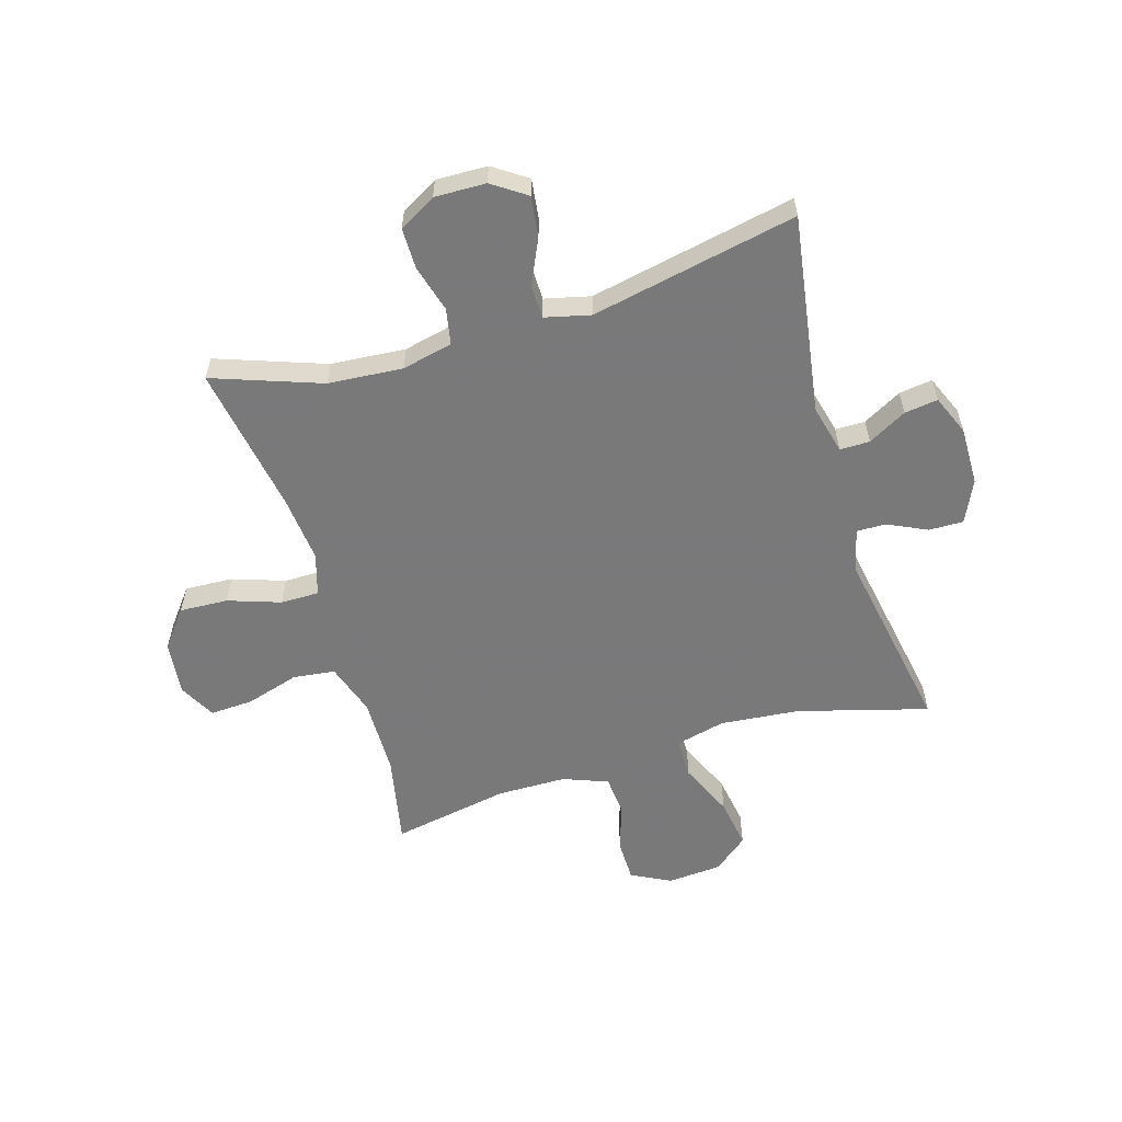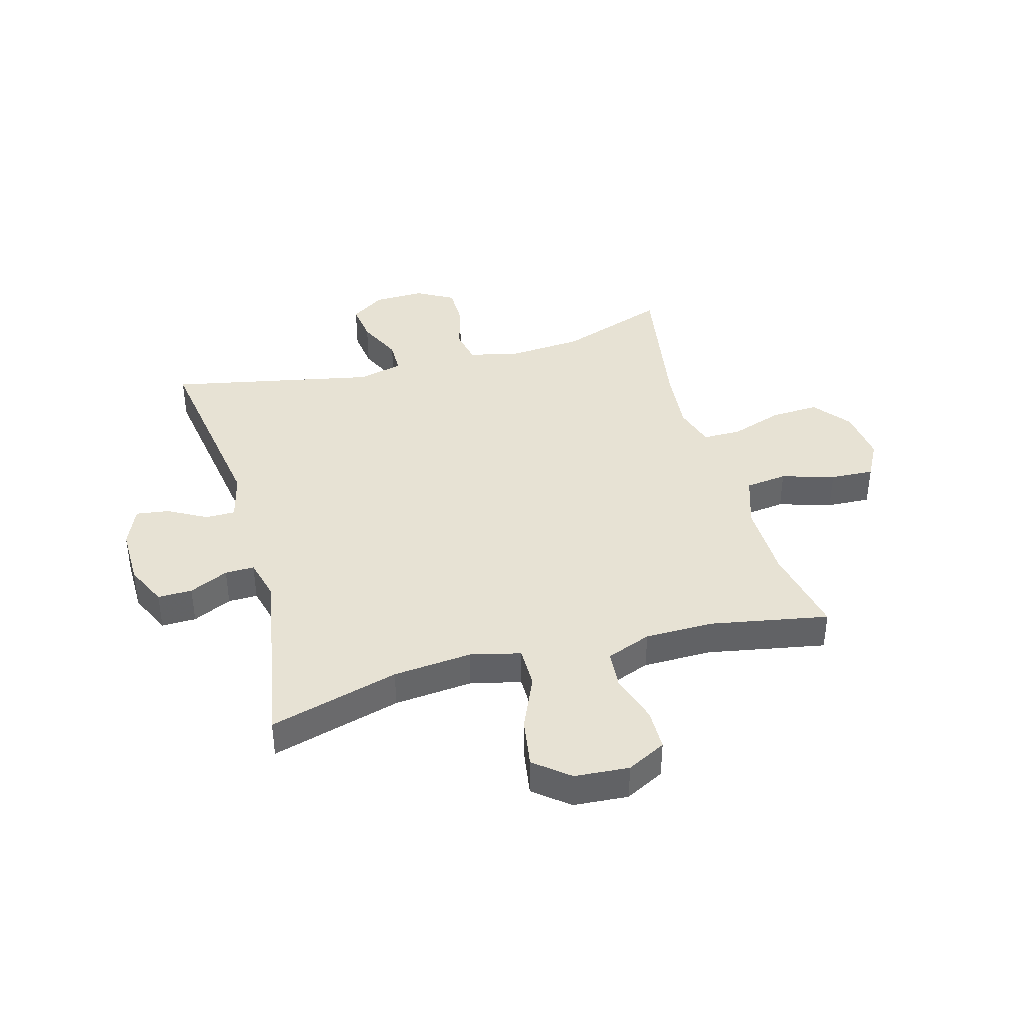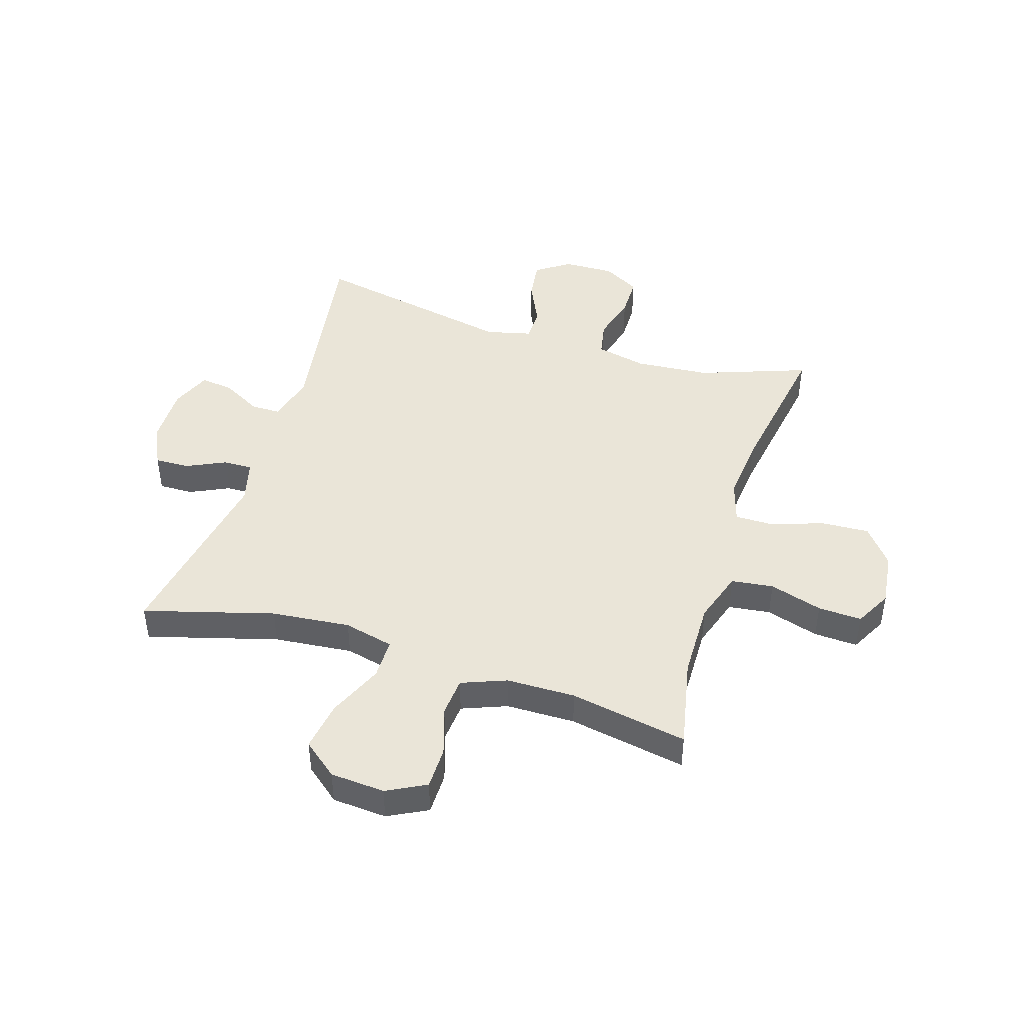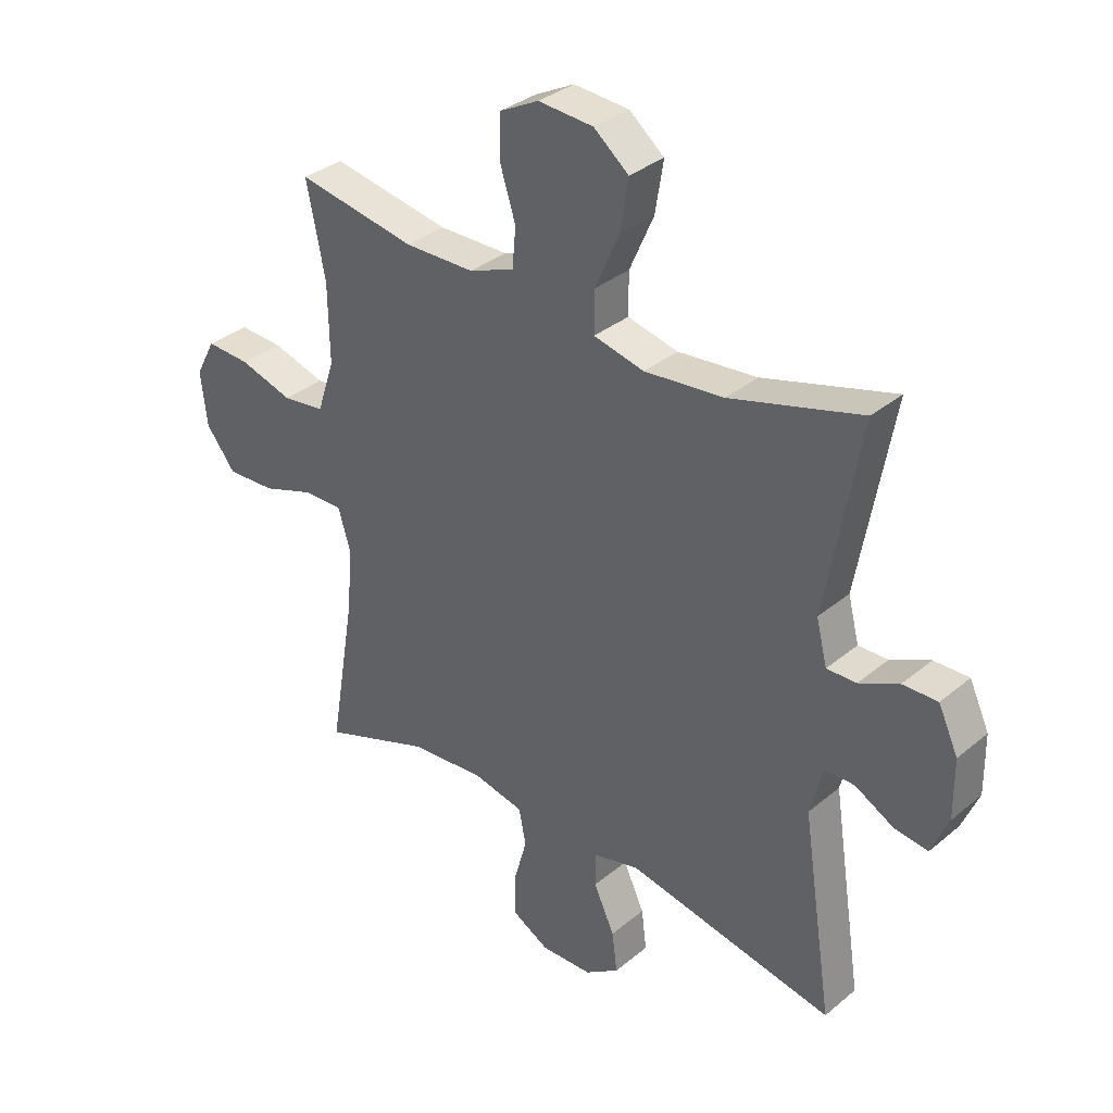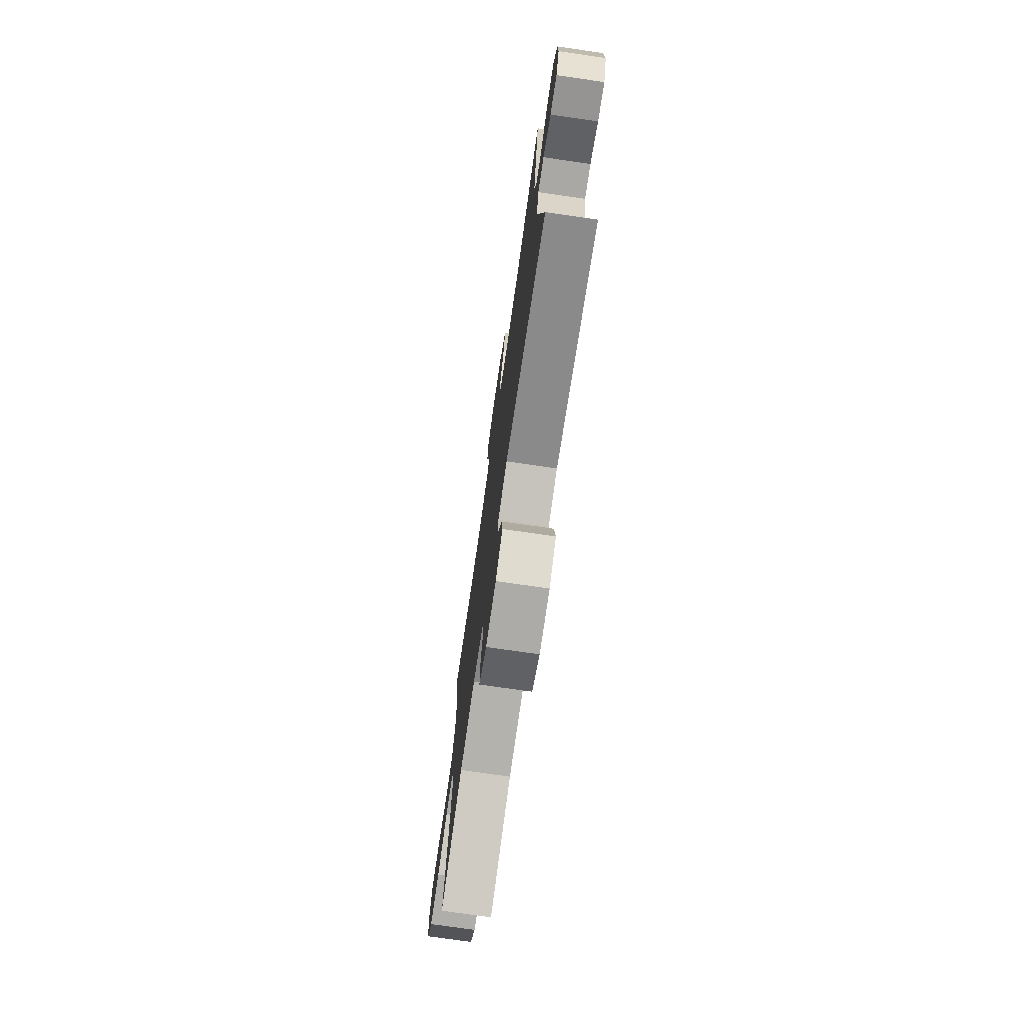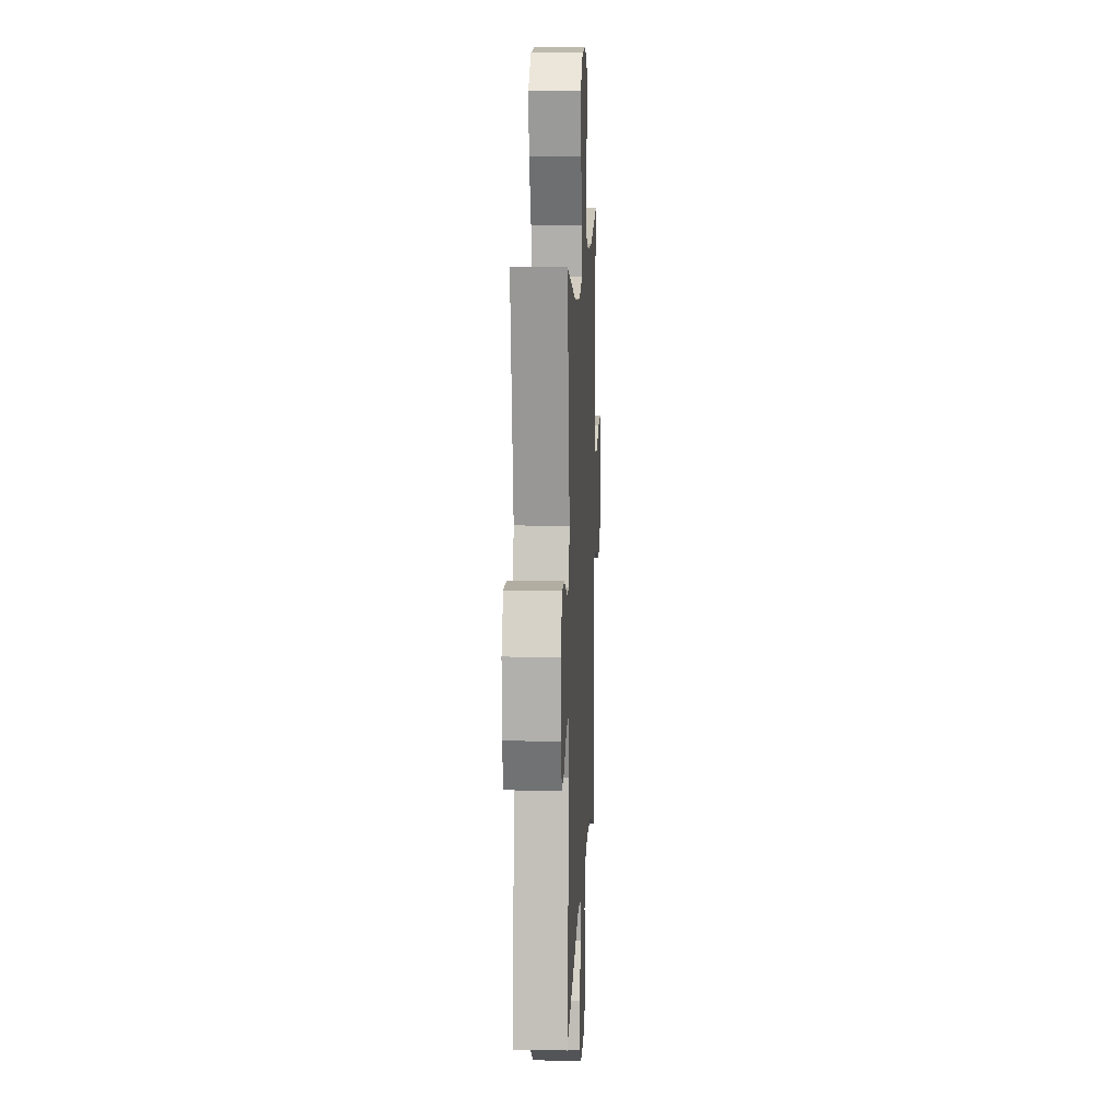
<metadata>
{"format":"obj","ext":"obj","renderer":"f3d","projection":"perspective","resolution":1024,"background":"white","views":[{"elev":-57.8,"azim":-163.3,"up":"+Y"},{"elev":39.8,"azim":-15.5,"up":"+Y"},{"elev":44.9,"azim":17.2,"up":"+Y"},{"elev":33.8,"azim":-138.2,"up":"+Z"},{"elev":-75.1,"azim":-98.2,"up":"+Z"},{"elev":11.3,"azim":-87.3,"up":"+Z"}]}
</metadata>
<code>
v 0.5 0.07 -0.5
v 0.312 0.07 -0.433
v 0.182 0.07 -0.423
v 0.094 0.07 -0.443
v 0.082 0.07 -0.505
v 0.105 0.07 -0.587
v 0.105 0.07 -0.659
v 0.041 0.07 -0.695
v -0.048 0.07 -0.693
v -0.107 0.07 -0.653
v -0.098 0.07 -0.583
v -0.062 0.07 -0.505
v -0.063 0.07 -0.446
v -0.142 0.07 -0.427
v -0.5 0.07 -0.5
v -0.447 0.07 -0.154
v -0.468 0.07 -0.069
v -0.52 0.07 -0.069
v -0.587 0.07 -0.106
v -0.645 0.07 -0.114
v -0.674 0.07 -0.045
v -0.673 0.07 0.057
v -0.639 0.07 0.13
v -0.579 0.07 0.129
v -0.511 0.07 0.097
v -0.46 0.07 0.096
v -0.441 0.07 0.171
v -0.5 0.07 0.5
v -0.274 0.07 0.437
v -0.137 0.07 0.424
v -0.05 0.07 0.445
v -0.05 0.07 0.516
v -0.092 0.07 0.611
v -0.106 0.07 0.698
v -0.046 0.07 0.747
v 0.049 0.07 0.754
v 0.117 0.07 0.719
v 0.118 0.07 0.646
v 0.091 0.07 0.561
v 0.097 0.07 0.493
v 0.175 0.07 0.463
v 0.295 0.07 0.462
v 0.5 0.07 0.5
v 0.468 0.07 0.342
v 0.466 0.07 0.206
v 0.496 0.07 0.115
v 0.569 0.07 0.106
v 0.661 0.07 0.134
v 0.737 0.07 0.138
v 0.771 0.07 0.074
v 0.76 0.07 -0.02
v 0.709 0.07 -0.085
v 0.625 0.07 -0.081
v 0.534 0.07 -0.05
v 0.467 0.07 -0.05
v 0.445 0.07 -0.123
v 0.456 0.07 -0.238
v 0.5 0 -0.5
v 0.312 0 -0.433
v 0.182 0 -0.423
v 0.094 0 -0.443
v 0.082 0 -0.505
v 0.105 0 -0.587
v 0.105 0 -0.659
v 0.041 0 -0.695
v -0.048 0 -0.693
v -0.107 0 -0.653
v -0.098 0 -0.583
v -0.062 0 -0.505
v -0.063 0 -0.446
v -0.142 0 -0.427
v -0.5 0 -0.5
v -0.447 0 -0.154
v -0.468 0 -0.069
v -0.52 0 -0.069
v -0.587 0 -0.106
v -0.645 0 -0.114
v -0.674 0 -0.045
v -0.673 0 0.057
v -0.639 0 0.13
v -0.579 0 0.129
v -0.511 0 0.097
v -0.46 0 0.096
v -0.441 0 0.171
v -0.5 0 0.5
v -0.274 0 0.437
v -0.137 0 0.424
v -0.05 0 0.445
v -0.05 0 0.516
v -0.092 0 0.611
v -0.106 0 0.698
v -0.046 0 0.747
v 0.049 0 0.754
v 0.117 0 0.719
v 0.118 0 0.646
v 0.091 0 0.561
v 0.097 0 0.493
v 0.175 0 0.463
v 0.295 0 0.462
v 0.5 0 0.5
v 0.468 0 0.342
v 0.466 0 0.206
v 0.496 0 0.115
v 0.569 0 0.106
v 0.661 0 0.134
v 0.737 0 0.138
v 0.771 0 0.074
v 0.76 0 -0.02
v 0.709 0 -0.085
v 0.625 0 -0.081
v 0.534 0 -0.05
v 0.467 0 -0.05
v 0.445 0 -0.123
v 0.456 0 -0.238
f 52 53 54
f 51 52 54
f 50 51 54
f 49 50 54
f 48 49 54
f 47 48 54
f 46 47 54 55
f 45 46 55 56
f 42 43 44
f 44 45 56
f 42 44 56
f 41 42 56
f 37 38 39
f 36 37 39
f 35 36 39
f 34 35 39
f 33 34 39
f 32 33 39
f 31 32 39 40
f 27 28 29
f 26 27 29 30
f 23 24 25
f 22 23 25
f 21 22 25
f 20 21 25
f 19 20 25
f 18 19 25
f 17 18 25 26
f 26 30 31
f 17 26 31
f 16 17 31
f 10 11 12
f 9 10 12
f 8 9 12
f 7 8 12
f 6 7 12
f 5 6 12
f 4 5 12 13
f 3 4 13 14
f 57 1 2
f 57 2 3
f 41 56 57
f 40 41 57
f 31 40 57
f 16 31 57
f 15 16 57
f 14 15 57
f 3 14 57
f 111 110 109
f 111 109 108
f 111 108 107
f 111 107 106
f 111 106 105
f 111 105 104
f 112 111 104 103
f 113 112 103 102
f 101 100 99
f 113 102 101
f 113 101 99
f 113 99 98
f 96 95 94
f 96 94 93
f 96 93 92
f 96 92 91
f 96 91 90
f 96 90 89
f 97 96 89 88
f 86 85 84
f 87 86 84 83
f 82 81 80
f 82 80 79
f 82 79 78
f 82 78 77
f 82 77 76
f 82 76 75
f 83 82 75 74
f 88 87 83
f 88 83 74
f 88 74 73
f 69 68 67
f 69 67 66
f 69 66 65
f 69 65 64
f 69 64 63
f 69 63 62
f 70 69 62 61
f 71 70 61 60
f 59 58 114
f 60 59 114
f 114 113 98
f 114 98 97
f 114 97 88
f 114 88 73
f 114 73 72
f 114 72 71
f 114 71 60
f 1 58 59 2
f 2 59 60 3
f 3 60 61 4
f 4 61 62 5
f 5 62 63 6
f 6 63 64 7
f 7 64 65 8
f 8 65 66 9
f 9 66 67 10
f 10 67 68 11
f 11 68 69 12
f 12 69 70 13
f 13 70 71 14
f 14 71 72 15
f 15 72 73 16
f 16 73 74 17
f 17 74 75 18
f 18 75 76 19
f 19 76 77 20
f 20 77 78 21
f 21 78 79 22
f 22 79 80 23
f 23 80 81 24
f 24 81 82 25
f 25 82 83 26
f 26 83 84 27
f 27 84 85 28
f 28 85 86 29
f 29 86 87 30
f 30 87 88 31
f 31 88 89 32
f 32 89 90 33
f 33 90 91 34
f 34 91 92 35
f 35 92 93 36
f 36 93 94 37
f 37 94 95 38
f 38 95 96 39
f 39 96 97 40
f 40 97 98 41
f 41 98 99 42
f 42 99 100 43
f 43 100 101 44
f 44 101 102 45
f 45 102 103 46
f 46 103 104 47
f 47 104 105 48
f 48 105 106 49
f 49 106 107 50
f 50 107 108 51
f 51 108 109 52
f 52 109 110 53
f 53 110 111 54
f 54 111 112 55
f 55 112 113 56
f 56 113 114 57
f 57 114 58 1

</code>
